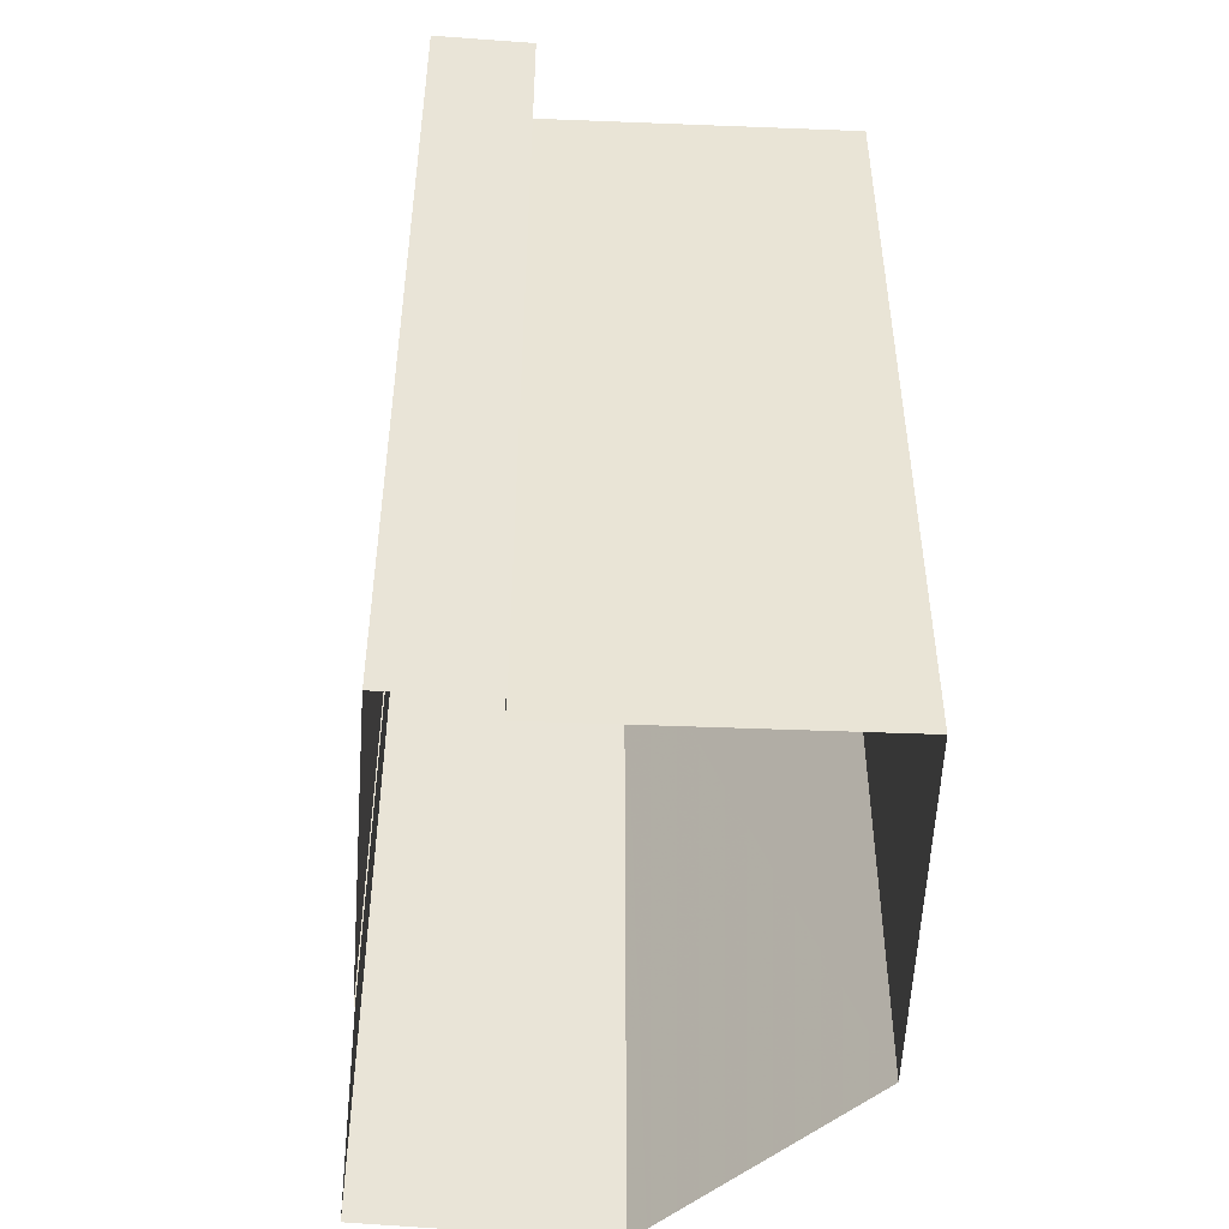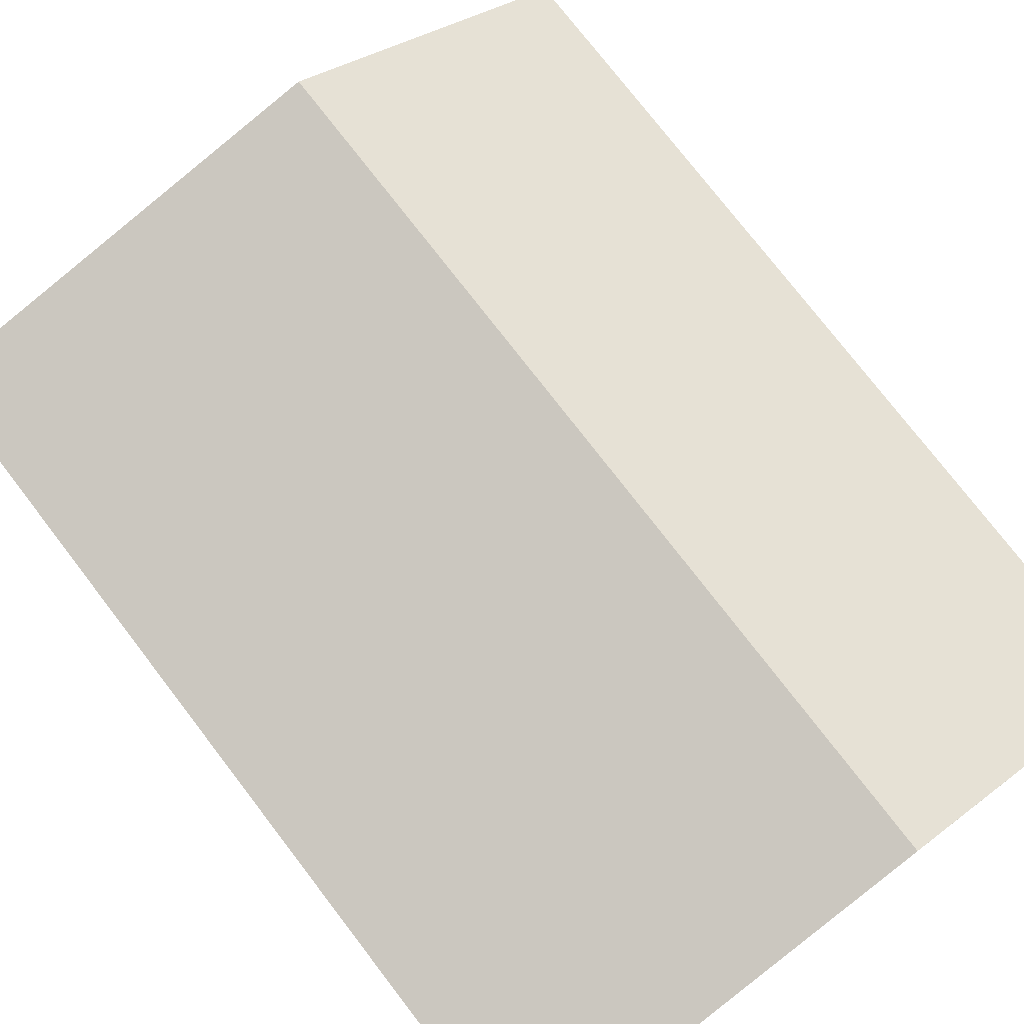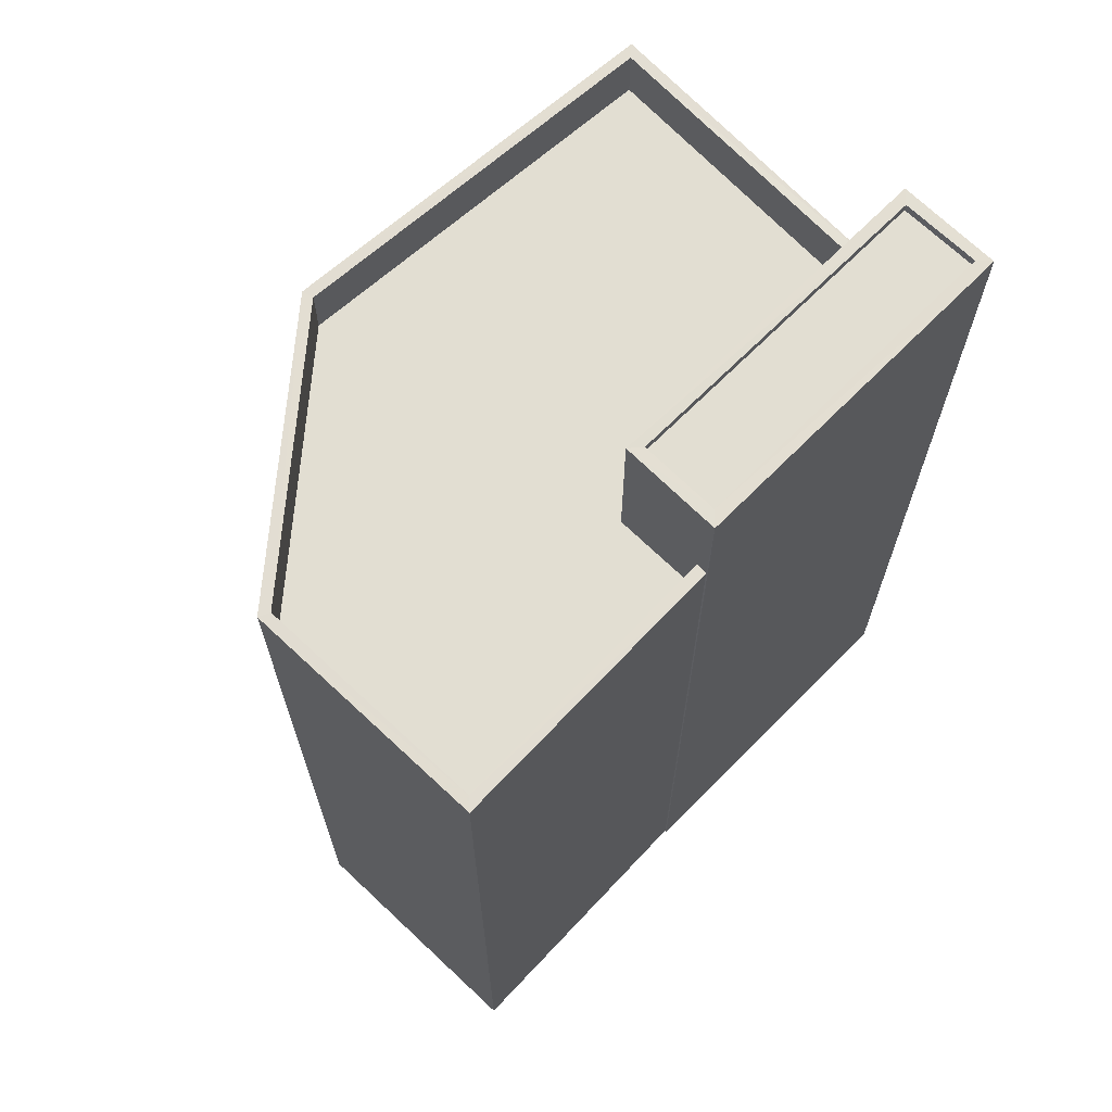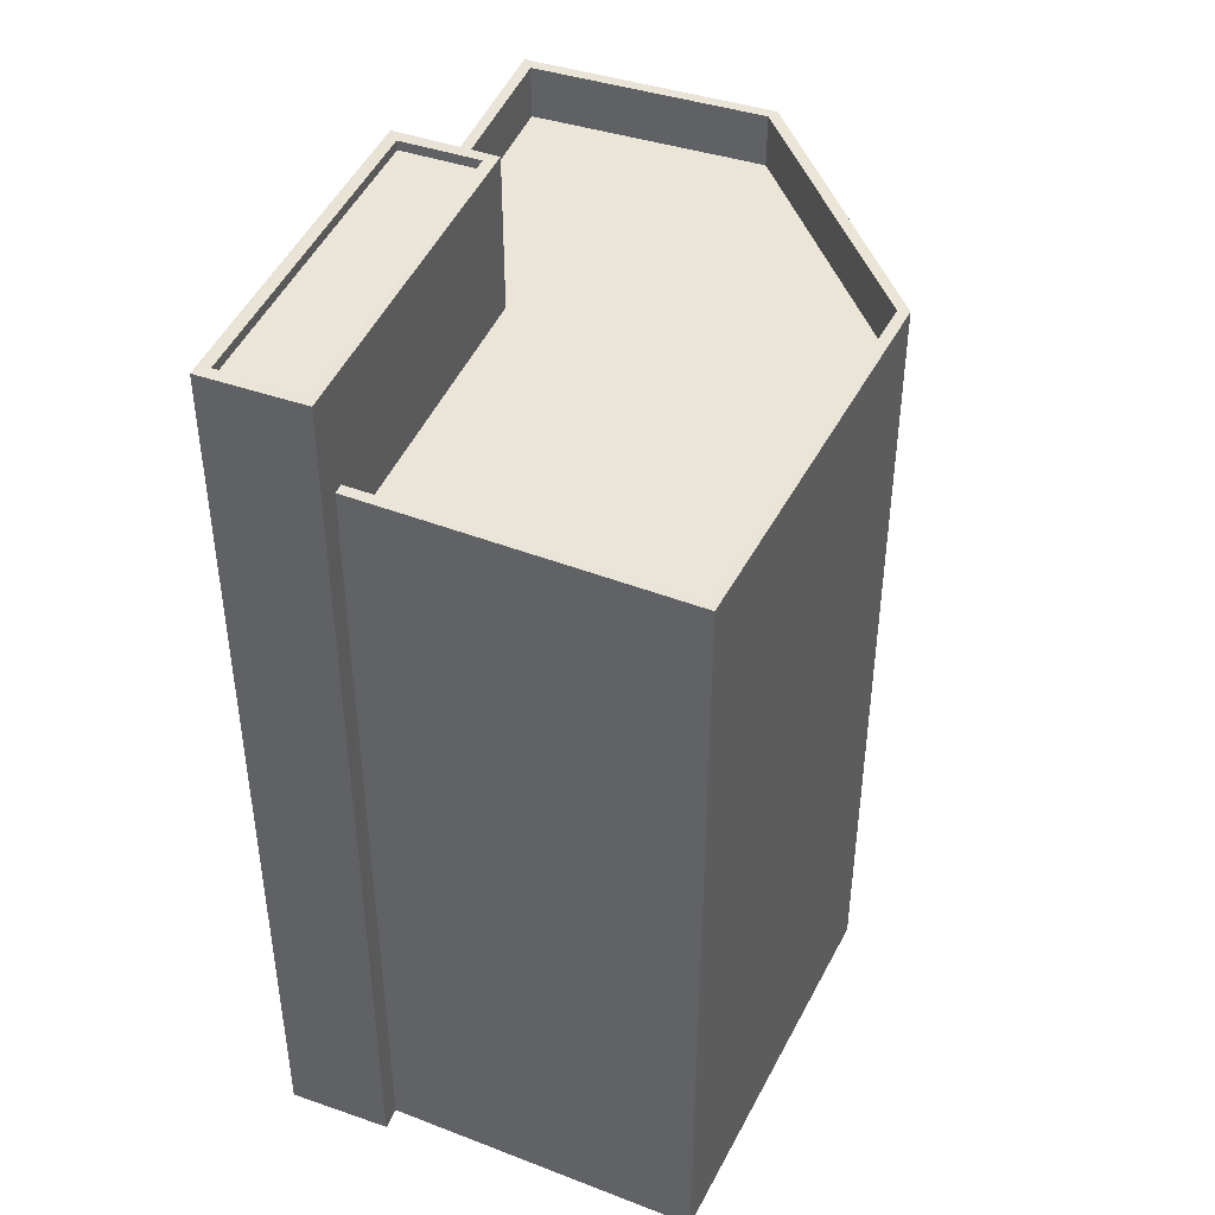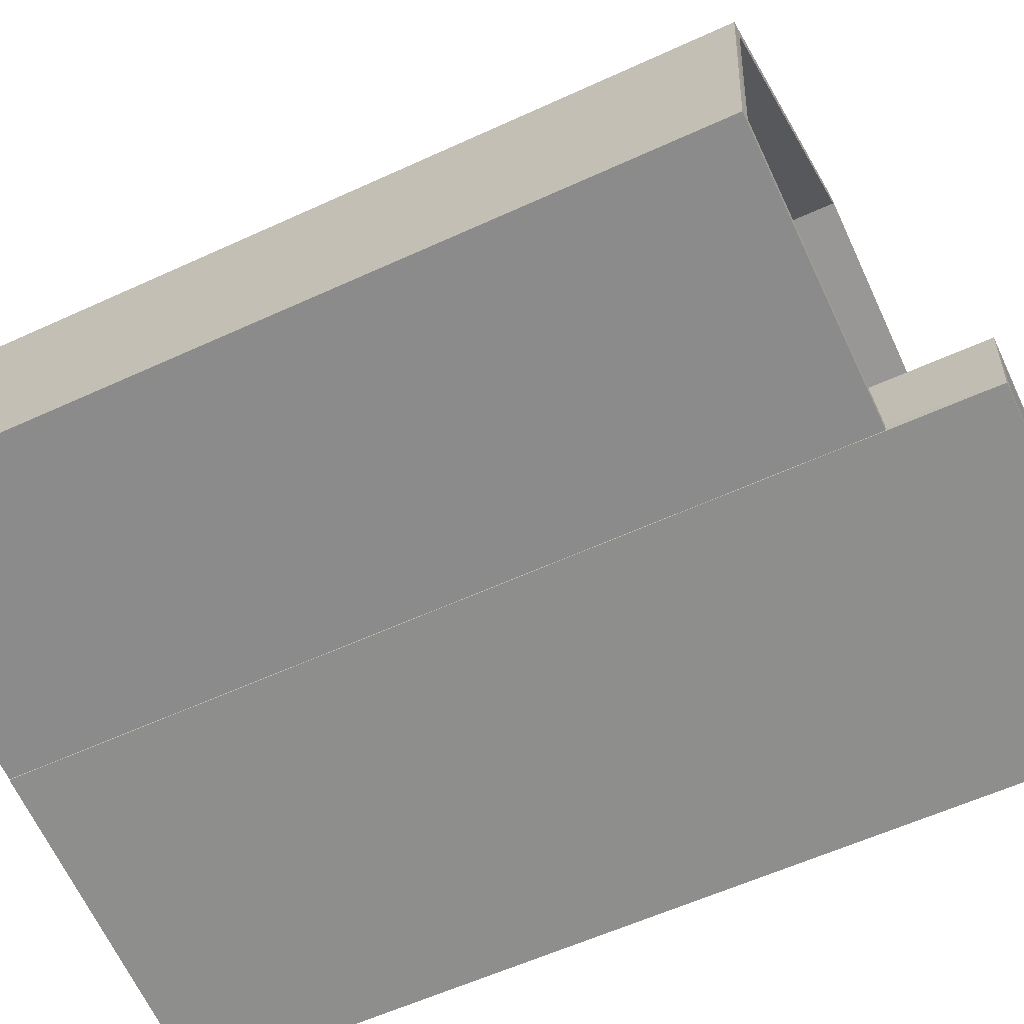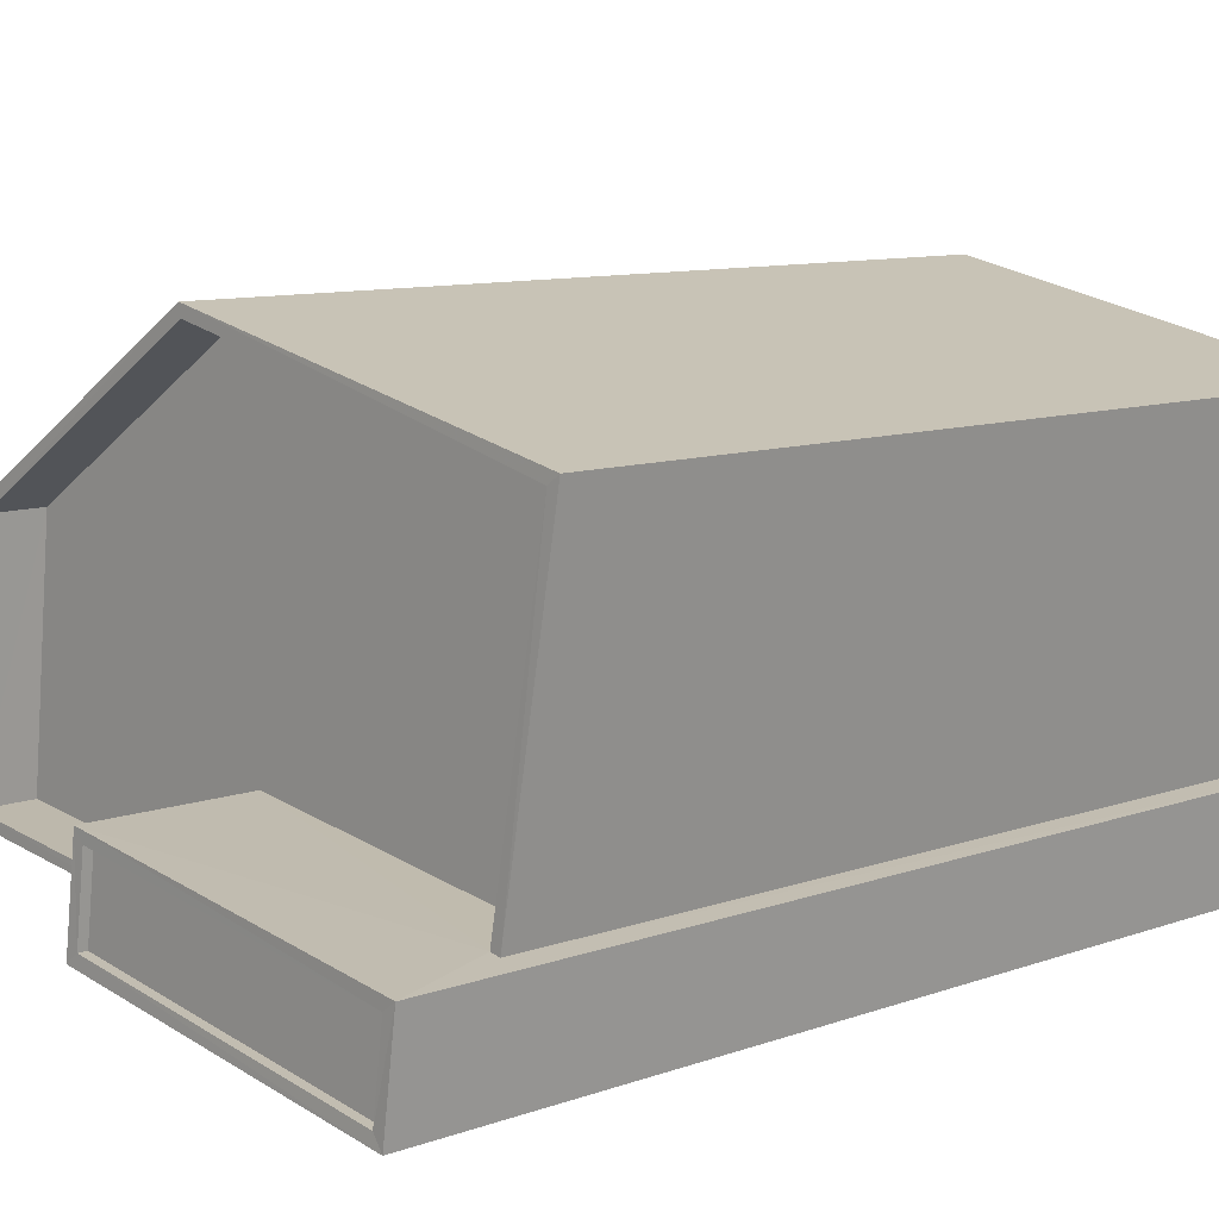
<metadata>
{"format":"obj","ext":"obj","renderer":"f3d","projection":"perspective","resolution":1024,"background":"white","views":[{"elev":-48.2,"azim":77.1,"up":"+Z"},{"elev":76.1,"azim":142.5,"up":"+Y"},{"elev":67.9,"azim":-53.3,"up":"+Z"},{"elev":44.2,"azim":104.0,"up":"+Z"},{"elev":-58.1,"azim":-64.5,"up":"+Y"},{"elev":9.7,"azim":47.1,"up":"+Y"}]}
</metadata>
<code>
v -8.917e+04 -9.99e+04 5.283
v -8.916e+04 -9.99e+04 5.282
v -8.917e+04 -9.991e+04 5.283
v -8.917e+04 -9.99e+04 5.283
v -8.917e+04 -9.991e+04 5.283
v -8.917e+04 -9.991e+04 5.284
v -8.916e+04 -9.991e+04 5.283
v -8.917e+04 -9.991e+04 5.283
v -8.917e+04 -9.991e+04 5.283
v -8.917e+04 -9.991e+04 17.17
v -8.917e+04 -9.991e+04 17.17
v -8.917e+04 -9.991e+04 17.17
v -8.917e+04 -9.991e+04 17.17
v -8.917e+04 -9.991e+04 17.29
v -8.916e+04 -9.991e+04 17.29
v -8.917e+04 -9.991e+04 17.29
v -8.917e+04 -9.991e+04 17.29
v -8.916e+04 -9.99e+04 15.95
v -8.916e+04 -9.99e+04 15.95
v -8.917e+04 -9.991e+04 15.95
v -8.917e+04 -9.991e+04 15.95
v -8.917e+04 -9.991e+04 15.95
v -8.917e+04 -9.991e+04 15.95
v -8.917e+04 -9.991e+04 15.95
v -8.917e+04 -9.99e+04 15.95
v -8.917e+04 -9.991e+04 15.95
v -8.917e+04 -9.99e+04 15.95
v -8.917e+04 -9.99e+04 15.95
v -8.917e+04 -9.99e+04 15.95
v -8.917e+04 -9.991e+04 15.25
v -8.916e+04 -9.99e+04 15.25
v -8.917e+04 -9.991e+04 15.25
v -8.917e+04 -9.991e+04 15.25
v -8.917e+04 -9.991e+04 15.25
v -8.917e+04 -9.99e+04 15.25
v -8.917e+04 -9.99e+04 15.25
v -8.917e+04 -9.991e+04 17.29
v -8.917e+04 -9.991e+04 17.29
v -8.917e+04 -9.991e+04 17.29
v -8.917e+04 -9.991e+04 17.29
f 1 2 3
f 4 1 5
f 6 4 5
f 3 7 8
f 9 5 8
f 1 3 5
f 5 3 8
f 10 11 12
f 13 10 12
f 14 15 16
f 17 14 16
f 18 19 20
f 20 19 21
f 22 23 24
f 25 19 18
f 22 26 23
f 23 27 24
f 28 25 27
f 25 29 19
f 29 25 28
f 28 27 23
f 30 31 32
f 33 34 32
f 35 33 32
f 32 31 36
f 35 32 36
f 16 37 38
f 39 15 14
f 40 15 39
f 40 38 37
f 16 38 17
f 38 40 39
f 38 10 13
f 38 39 10
f 26 33 23
f 26 34 33
f 27 1 4
f 27 25 1
f 39 11 10
f 39 14 11
f 18 2 1
f 25 18 1
f 38 13 12
f 17 38 12
f 27 4 6
f 24 27 6
f 30 32 21
f 3 20 7
f 32 16 21
f 7 20 15
f 21 16 15
f 20 21 15
f 15 8 7
f 15 40 8
f 29 35 36
f 29 28 35
f 14 12 11
f 14 17 12
f 22 6 5
f 22 24 6
f 19 36 31
f 19 29 36
f 3 2 18
f 20 3 18
f 26 16 32
f 16 26 37
f 37 22 9
f 34 26 32
f 9 22 5
f 26 22 37
f 21 19 31
f 30 21 31
f 23 33 35
f 28 23 35
f 40 37 9
f 8 40 9

</code>
